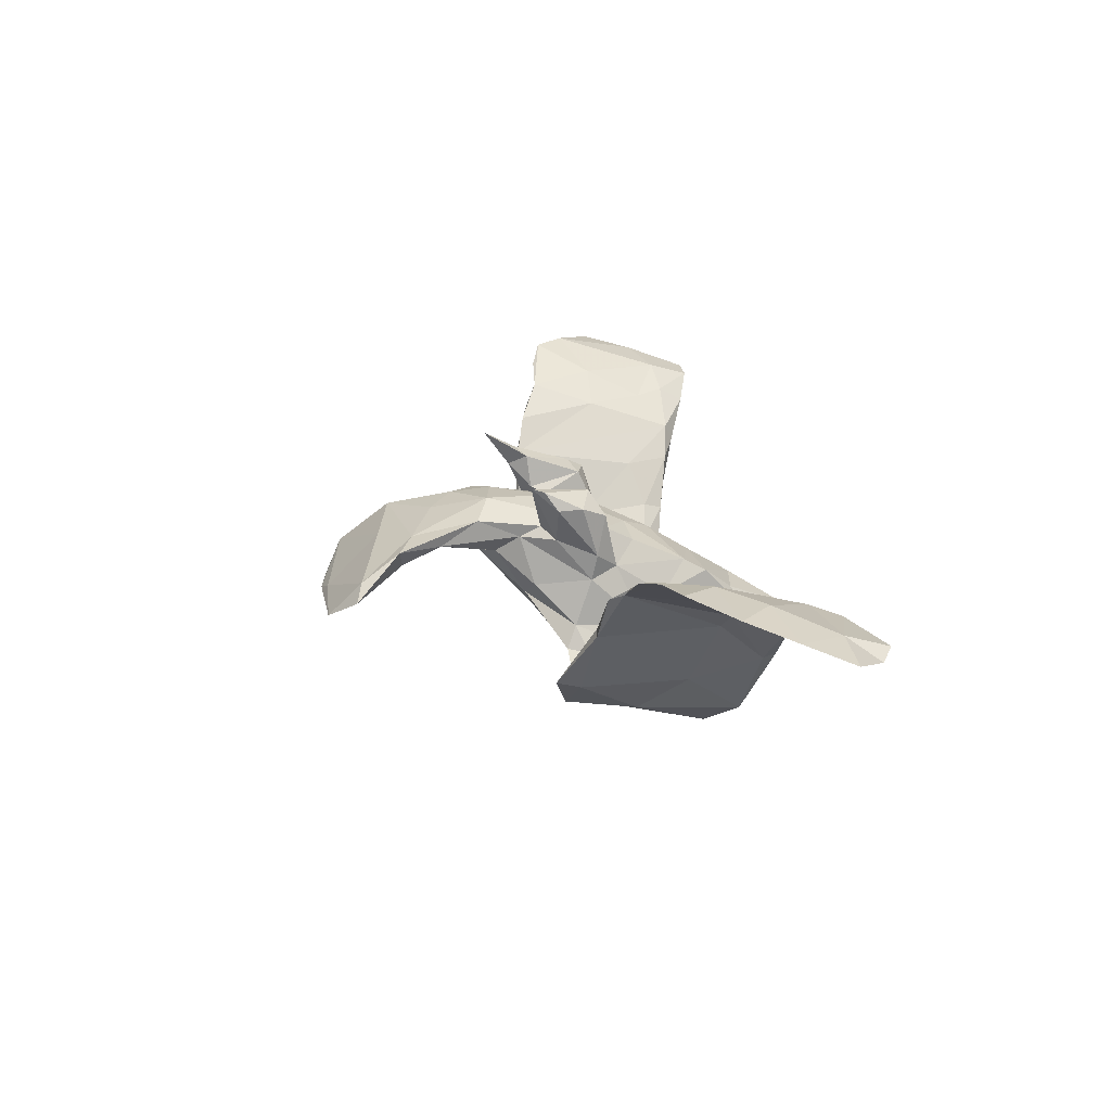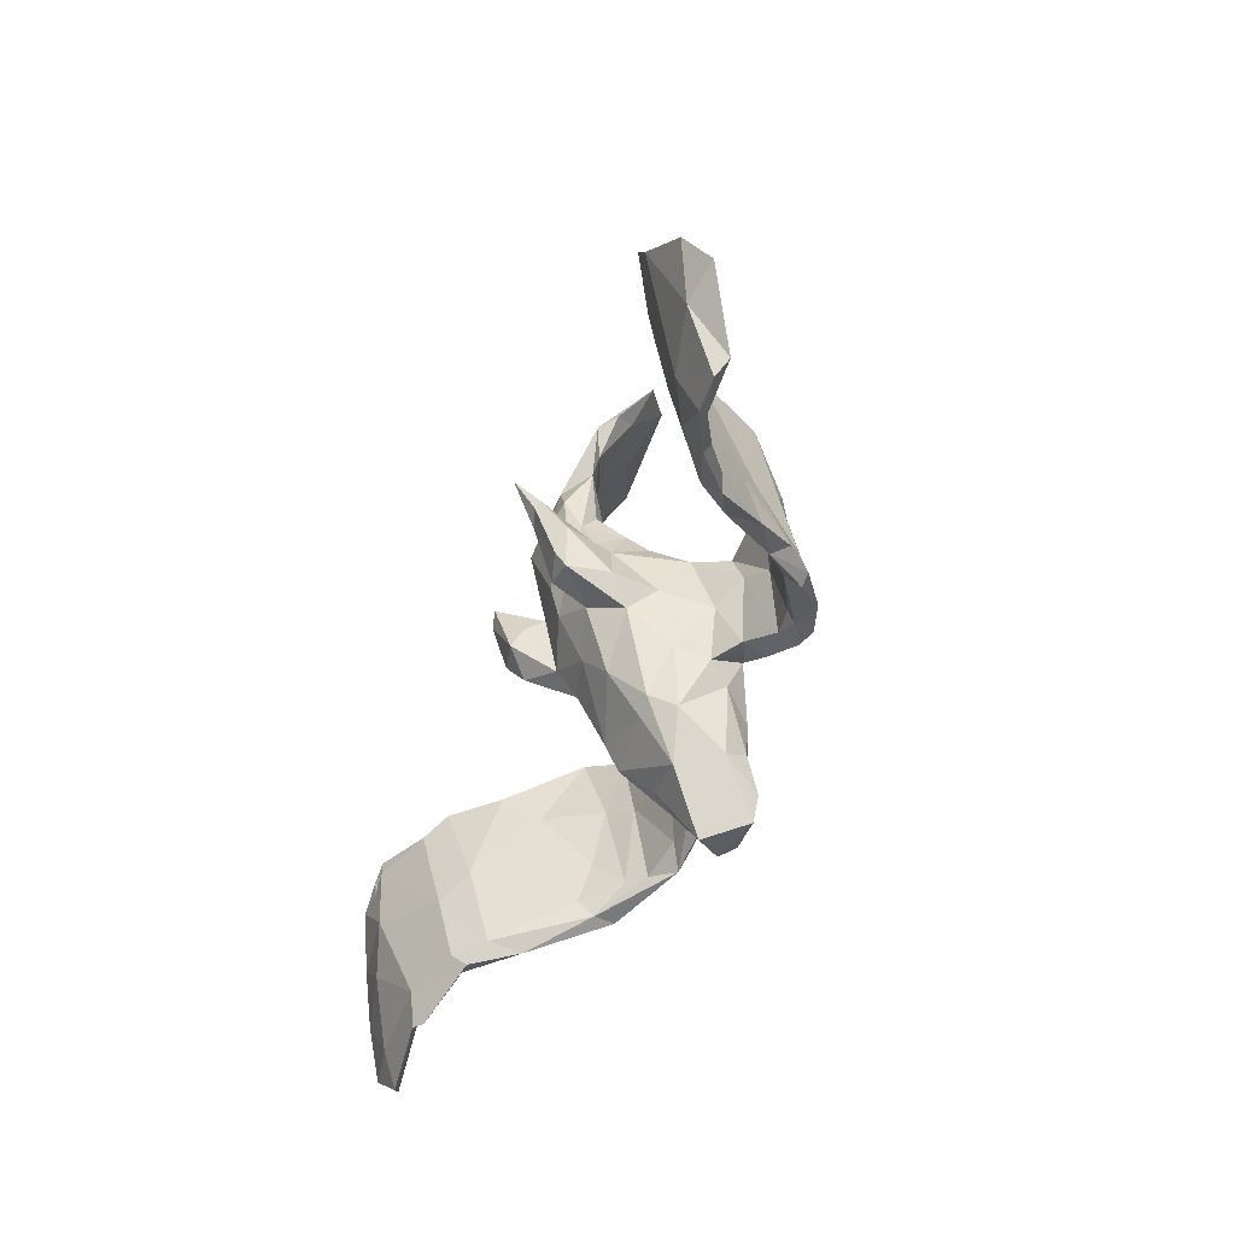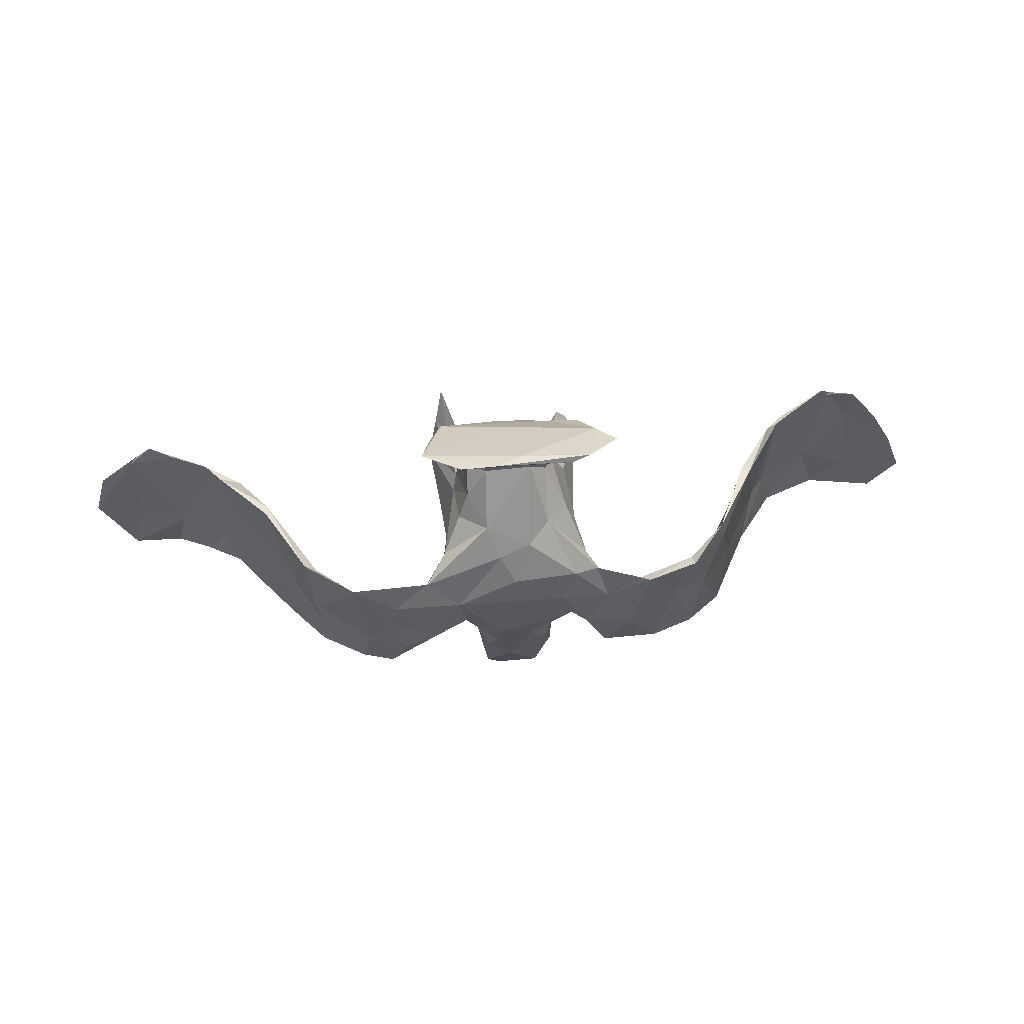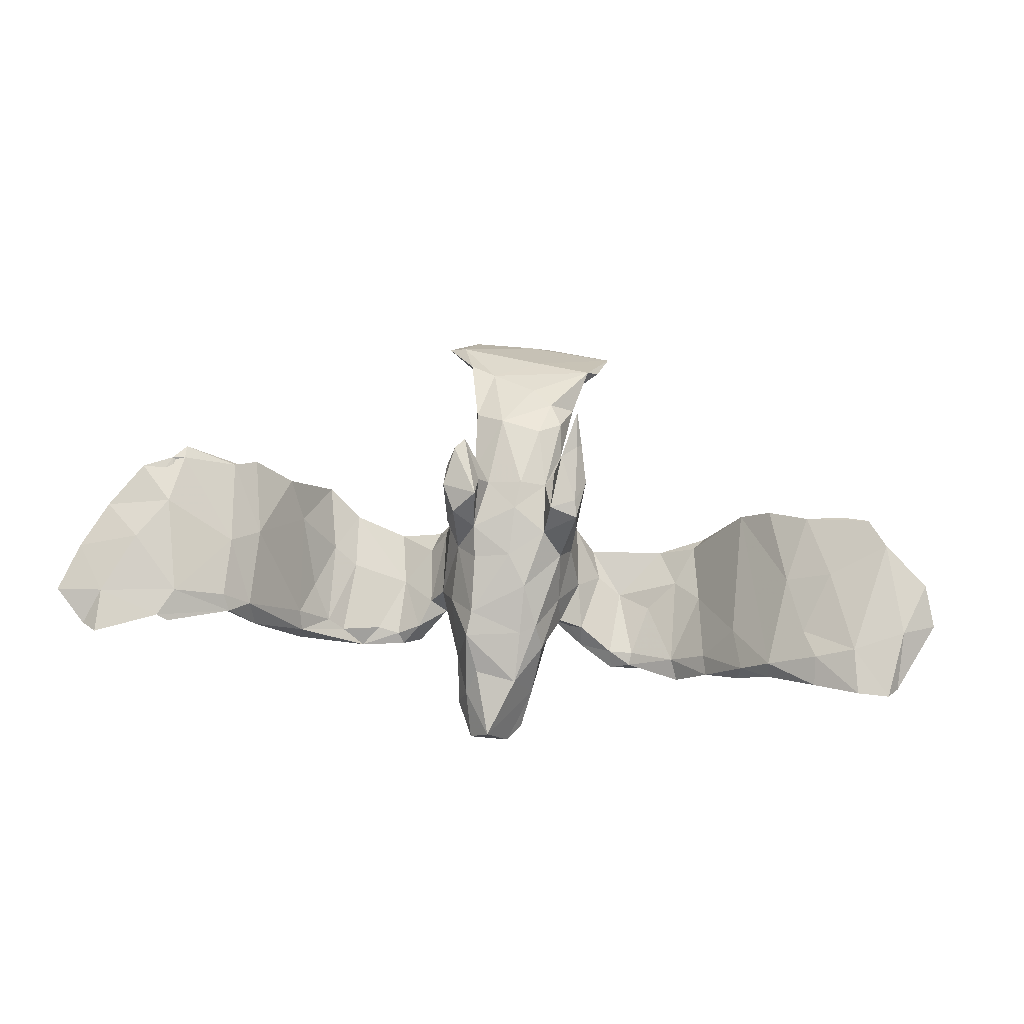
<metadata>
{"format":"obj","ext":"obj","renderer":"f3d","projection":"perspective","resolution":1024,"background":"white","views":[{"elev":22.3,"azim":-97.1,"up":"+Z"},{"elev":-47.1,"azim":70.9,"up":"+Y"},{"elev":73.0,"azim":174.6,"up":"+Y"},{"elev":60.8,"azim":7.4,"up":"+Z"}]}
</metadata>
<code>
v 0.7088 -0.2351 0.09098
v 0.7082 -0.152 0.1425
v 0.7401 -0.06593 0.1601
v 0.7618 -0.126 0.1281
v 0.6797 -0.0206 0.1724
v 0.6919 -0.2571 0.1056
v 0.6398 -0.2572 0.1046
v 0.6677 -0.005689 0.179
v 0.6794 -0.1519 0.1237
v 0.635 0.04191 0.1764
v 0.6271 -0.1862 0.1283
v 0.6277 -0.241 0.08924
v 0.5929 0.05686 0.1511
v 0.5787 -0.05021 0.1356
v 0.5721 -0.2209 0.06217
v 0.6073 -0.159 0.102
v 0.5621 -0.03007 0.1124
v 0.5424 -0.1456 0.09238
v 0.5291 -0.1461 0.06072
v 0.5652 -0.194 0.09747
v 0.5686 -0.2368 0.07253
v 0.5335 0.06078 0.1258
v 0.513 -0.1898 0.02555
v 0.4924 -0.2057 0.01726
v 0.5082 -0.04787 0.09123
v 0.4896 -0.193 0.04487
v 0.5066 0.07953 0.09406
v 0.4955 -0.01515 0.0644
v 0.4702 0.09139 0.07939
v 0.4325 -0.08836 -0.03991
v 0.4271 -0.1109 -0.008064
v 0.445 -0.1825 -0.05474
v 0.4273 0.1101 0.0136
v 0.3939 -0.04482 -0.07364
v 0.4464 -0.1853 -0.004896
v 0.4233 0.1059 0.02622
v 0.395 -0.1469 -0.1156
v 0.3814 -0.1357 -0.07693
v 0.3579 -0.1452 -0.155
v 0.3897 -0.1682 -0.08744
v 0.3469 0.09214 -0.09241
v 0.364 0.1128 -0.08987
v 0.3643 -0.01513 -0.08572
v 0.3484 -0.09594 -0.1472
v 0.3321 0.02795 -0.1379
v 0.3395 -0.1556 -0.1528
v 0.3258 -0.1242 -0.1344
v 0.3613 -0.01526 -0.12
v 0.2853 0.1002 -0.1396
v 0.319 0.02613 -0.1145
v 0.2734 -0.0167 -0.1486
v 0.2702 -0.05716 -0.185
v 0.2867 -0.1168 -0.1999
v 0.2517 -0.1032 -0.1707
v 0.2168 0.01247 -0.1649
v 0.2158 -0.1229 -0.2026
v 0.2487 -0.123 -0.1816
v 0.2278 -0.001745 -0.1782
v 0.2094 -0.06124 -0.2059
v 0.2169 0.04985 -0.1639
v 0.2103 -0.1037 -0.1739
v 0.1568 0.08474 -0.1346
v 0.1482 -0.0452 -0.1938
v 0.2351 -0.112 -0.215
v 0.1742 0.03432 -0.1439
v 0.1518 -0.07387 -0.1458
v 0.1544 -0.0932 -0.1812
v 0.1373 -0.001319 -0.1136
v 0.1329 0.09583 0.1055
v 0.1172 0.02879 -0.03681
v 0.1419 0.4551 -0.02492
v 0.1289 -0.06708 -0.1586
v 0.1177 0.1532 0.1388
v 0.1235 0.03505 0.03458
v 0.09038 0.1255 0.04967
v 0.1111 -0.07919 -0.1149
v 0.1262 0.3871 0.02552
v 0.1224 0.1002 -0.08534
v 0.09694 0.1069 0.02604
v 0.1052 -0.06206 -0.06357
v 0.08166 0.4814 -0.06133
v 0.1006 0.1567 0.1197
v 0.1178 0.05126 0.1167
v 0.1104 0.1449 0.147
v 0.04623 0.1565 -0.06361
v 0.1034 0.1987 0.1775
v 0.08381 0.1265 0.1377
v 0.0248 0.4916 -0.06475
v 0.1005 -0.006166 0.004972
v 0.1035 0.03958 -0.1643
v 0.1234 0.0238 0.102
v 0.09169 0.1395 -0.03268
v 0.0858 -0.1582 -0.07444
v 0.1085 0.3701 0.05219
v 0.07223 0.2224 0.09072
v 0.08933 0.2791 0.05348
v 0.07368 0.1767 -0.005538
v 0.07236 0.1205 0.085
v 0.07918 0.1689 0.06572
v 0.09039 -0.1025 -0.1459
v 0.07527 0.03613 0.1076
v 0.103 0.4058 -0.004497
v 0.07026 0.2045 0.04035
v 0.09523 -0.05253 -0.1694
v 0.08385 0.3309 0.04135
v 0.06677 0.01284 0.05373
v 0.07074 -0.1361 -0.03425
v 0.0114 0.3908 0.03474
v 0.0573 -0.1923 -0.184
v 0.04288 -0.1206 -0.1937
v 0.05849 0.09725 0.07702
v 0.04419 -0.2298 -0.08085
v 0.02612 0.2775 0.03007
v 0.07455 -0.2166 -0.1464
v 0.0403 0.2214 0.01824
v 0.03501 0.1965 0.102
v 0.04958 0.2632 0.09053
v 0.0612 -0.2657 -0.1962
v 0.03554 -0.07455 -0.1905
v 0.03978 -0.2976 -0.1956
v 0.01832 -0.2179 -0.1986
v 0.04371 -0.1537 -0.03342
v 0.01685 0.356 0.01853
v 0.004118 0.08085 -0.1423
v 0.01401 0.09256 0.08997
v 0.04255 -0.08083 0.01351
v -0.04191 -0.05336 -0.183
v 0.02643 0.1183 -0.1071
v 0.01166 0.2998 0.07794
v -0.01825 -0.1091 -0.1895
v 0.008551 0.04546 0.07574
v -0.03606 0.2242 0.01787
v 0.005648 -0.3192 -0.1294
v -0.05278 -0.169 -0.03568
v -0.02817 -0.2844 -0.1992
v -0.04828 -0.131 -0.015
v -0.02687 -0.3106 -0.1689
v -0.02749 -0.2191 -0.07993
v -0.02442 0.1317 -0.09247
v 0.008324 -0.03322 0.0388
v 0.01266 0.4221 -0.02775
v -0.03478 0.207 0.108
v -0.05991 0.1453 -0.05735
v -0.06206 0.008052 0.05487
v -0.05389 -0.03982 0.0279
v -0.04488 -0.1847 -0.1832
v -0.05862 -0.2437 -0.1689
v -0.06218 0.07889 0.1059
v -0.04357 -0.2459 -0.1197
v -0.06301 0.03852 0.1252
v -0.0671 0.3371 0.05727
v -0.06887 -0.1758 -0.1233
v -0.09482 0.1385 0.1429
v -0.09192 0.3551 0.01569
v -0.04595 0.08971 0.07856
v -0.06425 0.2914 0.03503
v -0.06258 0.1962 0.02311
v -0.1057 0.3949 -0.001887
v -0.09482 -0.05814 -0.1704
v -0.0754 0.1207 0.06845
v -0.09129 -0.08939 -0.05836
v -0.08463 0.2273 0.08574
v -0.07703 0.1563 0.05181
v -0.1215 0.4819 -0.05578
v -0.07187 -0.0993 -0.1484
v -0.09486 0.29 0.04742
v -0.01236 0.4805 -0.04782
v -0.08984 -0.006976 -0.003993
v -0.115 -0.05279 -0.1062
v -0.1002 0.01407 0.0917
v -0.09348 0.4772 -0.06386
v -0.1118 0.03815 -0.01875
v -0.09515 0.1327 -0.02985
v -0.1085 -0.06332 -0.1648
v -0.09894 0.0971 0.05115
v -0.114 0.3602 0.04621
v -0.1226 0.09594 0.1107
v -0.07785 0.02518 -0.1651
v -0.1145 0.02924 0.0251
v -0.1254 0.06676 -0.09549
v -0.1208 -0.04727 -0.192
v -0.1234 0.05515 0.1133
v -0.1382 -0.05564 -0.1438
v -0.1025 0.08241 -0.1382
v -0.1107 0.1175 0.1407
v -0.1527 0.04702 -0.1356
v -0.1534 -0.1063 -0.2139
v -0.1835 -0.122 -0.2057
v -0.1575 0.03124 -0.1681
v -0.1687 0.4341 -0.01724
v -0.1405 0.08276 -0.1312
v -0.1375 0.4249 0.006422
v -0.1565 -0.1013 -0.1658
v -0.2135 0.08116 -0.1549
v -0.1961 -0.009169 -0.1698
v -0.1959 -0.1093 -0.1907
v -0.2437 -0.1121 -0.2126
v -0.1969 -0.04325 -0.203
v -0.2299 0.08251 -0.1614
v -0.3042 0.1005 -0.1323
v -0.278 0.03252 -0.1695
v -0.261 -0.1366 -0.2018
v -0.2342 -0.1043 -0.1856
v -0.3087 0.1083 -0.1456
v -0.2939 0.002156 -0.1451
v -0.2985 -0.1246 -0.1677
v -0.3596 0.1294 -0.08673
v -0.3254 -0.1205 -0.1413
v -0.3114 -0.1191 -0.1905
v -0.3344 0.01885 -0.1131
v -0.3724 -0.1638 -0.1409
v -0.332 -0.005072 -0.1514
v -0.3712 -0.1381 -0.08204
v -0.3569 -0.07107 -0.09984
v -0.3659 0.09134 -0.09365
v -0.3886 0.0258 -0.0258
v -0.3653 -0.1641 -0.1065
v -0.4416 -0.1895 0.03447
v -0.3914 -0.07669 -0.07734
v -0.4443 -0.06065 0.06716
v -0.436 -0.1834 -0.02535
v -0.4572 -0.1111 0.04202
v -0.4271 0.07524 0.02046
v -0.435 -0.204 -0.01896
v -0.4839 -0.101 0.1023
v -0.4935 0.04498 0.1171
v -0.4812 -0.1988 0.07873
v -0.4814 -0.1219 0.06918
v -0.47 -0.2191 0.05704
v -0.5018 0.03669 0.131
v -0.4999 -0.2111 0.05598
v -0.4709 0.06503 0.1011
v -0.5597 -0.2186 0.1168
v -0.5653 -0.1501 0.1184
v -0.5829 0.01607 0.1744
v -0.5842 0.03957 0.174
v -0.5831 -0.2655 0.1055
v -0.5651 -0.2681 0.09273
v -0.6508 -0.0139 0.1808
v -0.6032 0.01056 0.1797
v -0.6502 -0.2086 0.1152
v -0.5928 -0.252 0.09625
v -0.6858 -0.2385 0.123
v -0.6847 -0.3084 0.1019
v -0.712 -0.2902 0.09001
v -0.5944 -0.07042 0.1684
v -0.6425 -0.07978 0.1637
v -0.6397 -0.1412 0.1552
v -0.7002 -0.08782 0.1595
v -0.7377 -0.164 0.1375
v -0.765 -0.2414 0.1116
v -0.415 0.07336 0.02909
f 60 63 90
f 62 60 90
f 124 90 178
f 191 184 189
f 195 200 205
f 204 201 212
f 63 104 90
f 178 159 181
f 104 67 72
f 119 130 127
f 127 159 178
f 127 130 159
f 119 110 130
f 187 193 188
f 188 196 202
f 197 202 209
f 186 180 191
f 55 62 65
f 65 78 68
f 183 186 195
f 205 200 210
f 45 48 52
f 49 45 52
f 47 50 51
f 48 44 53
f 52 48 53
f 47 51 54
f 54 51 55
f 54 55 61
f 61 55 65
f 61 65 66
f 66 65 68
f 67 66 72
f 72 66 76
f 72 76 104
f 104 76 100
f 104 110 119
f 130 165 159
f 159 165 174
f 159 174 181
f 174 169 183
f 174 183 193
f 193 183 195
f 193 195 196
f 196 195 203
f 203 195 205
f 203 205 206
f 201 209 212
f 206 205 208
f 208 205 210
f 44 39 53
f 53 39 46
f 46 47 57
f 57 47 54
f 53 46 57
f 53 57 56
f 57 54 61
f 56 57 61
f 61 67 56
f 67 61 66
f 100 109 110
f 104 100 110
f 130 146 165
f 146 152 165
f 174 193 187
f 188 193 196
f 202 203 206
f 206 208 217
f 202 206 217
f 212 209 211
f 110 109 121
f 110 121 130
f 130 121 146
f 209 202 211
f 202 217 211
f 114 118 109
f 109 118 121
f 121 120 135
f 146 121 135
f 146 135 147
f 121 118 120
f 120 137 135
f 192 164 190
f 167 164 192
f 81 102 141
f 71 102 81
f 196 203 202
f 197 188 202
f 187 188 197
f 198 187 197
f 181 187 198
f 63 64 67
f 64 56 67
f 59 64 63
f 64 53 56
f 201 197 209
f 198 197 201
f 181 174 187
f 90 119 127
f 90 104 119
f 63 67 104
f 58 59 63
f 52 64 59
f 52 53 64
f 198 189 181
f 189 178 181
f 178 90 127
f 60 58 63
f 58 52 59
f 199 198 201
f 189 198 199
f 195 186 194
f 178 189 184
f 124 178 184
f 58 60 49
f 49 52 58
f 199 201 204
f 50 49 55
f 190 171 158
f 167 71 88
f 71 81 88
f 234 231 242
f 231 238 242
f 238 229 237
f 229 227 233
f 231 229 238
f 21 20 26
f 12 21 15
f 21 7 20
f 12 7 21
f 7 11 20
f 234 242 241
f 7 6 11
f 229 233 237
f 241 242 245
f 241 245 251
f 195 194 200
f 2 8 11
f 11 8 14
f 233 246 248
f 6 2 11
f 233 248 243
f 250 241 251
f 250 251 243
f 237 233 243
f 244 237 243
f 135 137 147
f 242 237 244
f 245 244 243
f 20 18 26
f 16 15 19
f 16 12 15
f 1 12 16
f 16 9 1
f 221 224 231
f 233 225 246
f 227 225 233
f 18 14 25
f 20 11 18
f 11 14 18
f 5 9 16
f 3 2 4
f 226 228 234
f 224 229 231
f 231 234 228
f 17 5 16
f 246 225 235
f 226 234 240
f 230 235 225
f 81 141 171
f 225 220 230
f 5 17 13
f 235 230 236
f 236 226 240
f 230 226 236
f 182 185 177
f 182 150 185
f 150 153 185
f 101 83 87
f 83 84 87
f 150 148 153
f 43 41 50
f 42 34 48
f 223 215 219
f 180 143 191
f 172 173 180
f 207 215 223
f 216 210 207
f 180 173 143
f 85 128 139
f 92 85 97
f 92 78 85
f 42 33 34
f 132 139 143
f 132 85 139
f 115 85 132
f 97 85 115
f 154 176 190
f 158 154 190
f 158 123 154
f 168 179 172
f 136 168 161
f 27 28 33
f 79 74 70
f 175 172 179
f 177 175 179
f 177 179 182
f 25 29 36
f 89 91 106
f 106 131 140
f 131 144 140
f 140 144 145
f 145 144 168
f 168 144 170
f 168 170 179
f 220 216 252
f 26 25 36
f 26 36 31
f 80 89 107
f 126 89 106
f 89 126 107
f 126 106 140
f 126 140 136
f 140 145 136
f 122 107 126
f 122 126 136
f 136 145 168
f 220 218 213
f 23 24 32
f 23 32 30
f 35 26 31
f 122 134 112
f 134 122 136
f 217 213 218
f 24 35 32
f 217 218 224
f 73 82 86
f 82 87 86
f 102 105 123
f 102 123 141
f 94 71 108
f 77 105 102
f 94 77 71
f 35 31 38
f 32 37 30
f 93 80 107
f 38 31 43
f 213 216 220
f 213 214 216
f 168 172 169
f 161 168 169
f 80 70 89
f 70 74 89
f 31 36 43
f 28 30 34
f 223 219 222
f 216 207 252
f 175 163 172
f 70 78 79
f 33 28 34
f 207 223 252
f 163 173 172
f 163 157 173
f 79 92 97
f 79 78 92
f 132 143 157
f 103 97 115
f 143 173 157
f 36 41 43
f 55 49 62
f 1 6 12
f 3 5 8
f 6 7 12
f 1 2 6
f 200 204 207
f 108 71 167
f 141 123 158
f 108 167 192
f 141 158 171
f 41 49 50
f 78 65 62
f 78 62 85
f 62 90 128
f 85 62 128
f 90 124 128
f 128 124 139
f 139 124 184
f 143 139 184
f 191 143 184
f 204 212 215
f 42 48 45
f 42 45 49
f 51 50 55
f 8 5 10
f 73 86 84
f 223 222 226
f 170 150 182
f 148 150 144
f 144 155 148
f 131 155 144
f 131 125 155
f 111 125 131
f 106 111 131
f 106 101 111
f 91 101 106
f 91 83 101
f 91 74 69
f 91 69 83
f 22 29 25
f 134 136 161
f 27 17 28
f 232 223 226
f 4 1 9
f 148 155 153
f 125 142 155
f 125 116 142
f 125 111 116
f 101 98 111
f 101 87 98
f 69 73 84
f 69 75 73
f 69 84 83
f 22 17 27
f 153 175 177
f 87 82 98
f 155 142 160
f 153 160 175
f 160 163 175
f 155 160 153
f 75 79 97
f 69 74 79
f 75 69 79
f 14 22 25
f 160 162 163
f 142 162 160
f 111 95 116
f 99 95 111
f 99 97 103
f 73 75 82
f 142 117 129
f 116 117 142
f 116 95 117
f 96 99 103
f 95 99 96
f 166 162 176
f 162 151 176
f 162 142 151
f 142 129 151
f 95 96 117
f 133 138 149
f 133 112 138
f 217 224 211
f 149 134 152
f 138 134 149
f 138 112 134
f 107 122 112
f 93 107 112
f 37 40 39
f 37 32 40
f 40 32 35
f 221 222 219
f 211 224 221
f 211 221 219
f 152 134 161
f 40 35 38
f 99 75 97
f 96 94 117
f 93 112 114
f 98 75 111
f 75 99 111
f 247 234 241
f 240 234 247
f 183 180 186
f 48 34 44
f 66 68 76
f 174 165 169
f 100 114 109
f 146 147 152
f 108 192 151
f 176 192 190
f 68 78 70
f 214 210 216
f 76 68 80
f 68 70 80
f 169 180 183
f 169 172 180
f 215 212 219
f 34 37 44
f 38 43 47
f 47 43 50
f 76 80 93
f 208 210 214
f 34 30 37
f 37 39 44
f 40 38 47
f 46 40 47
f 100 76 93
f 114 100 93
f 165 152 169
f 152 161 169
f 208 214 213
f 208 213 217
f 212 211 219
f 46 39 40
f 147 149 152
f 118 114 120
f 114 112 133
f 120 114 133
f 133 149 137
f 137 149 147
f 77 94 105
f 94 96 105
f 117 94 129
f 129 94 151
f 94 108 151
f 154 156 166
f 151 192 176
f 176 154 166
f 105 113 123
f 154 123 113
f 154 113 156
f 156 157 166
f 96 103 115
f 96 115 113
f 105 96 113
f 113 115 132
f 156 113 132
f 156 132 157
f 166 157 163
f 166 163 162
f 3 8 2
f 82 75 98
f 10 13 22
f 5 13 10
f 218 229 224
f 24 26 35
f 24 21 26
f 23 15 24
f 15 21 24
f 228 221 231
f 227 218 225
f 229 218 227
f 218 220 225
f 19 15 23
f 18 25 26
f 17 16 19
f 19 30 28
f 17 19 28
f 242 244 245
f 226 222 228
f 144 150 170
f 74 91 89
f 242 238 237
f 220 232 230
f 179 170 182
f 87 84 86
f 185 153 177
f 222 221 228
f 30 19 23
f 249 247 250
f 164 171 190
f 194 189 199
f 191 189 194
f 13 17 22
f 239 246 235
f 235 240 239
f 207 204 215
f 8 10 14
f 14 10 22
f 29 27 36
f 36 27 33
f 22 27 29
f 49 60 62
f 236 240 235
f 232 226 230
f 243 248 250
f 167 88 164
f 77 102 71
f 186 191 194
f 36 42 41
f 36 33 42
f 49 41 42
f 247 241 250
f 5 4 9
f 2 1 4
f 3 4 5
f 232 252 223
f 252 232 220
f 88 171 164
f 200 199 204
f 250 248 249
f 194 199 200
f 200 207 210
f 120 133 137
f 240 247 239
f 239 249 246
f 249 248 246
f 245 243 251
f 239 247 249
f 88 81 171

</code>
